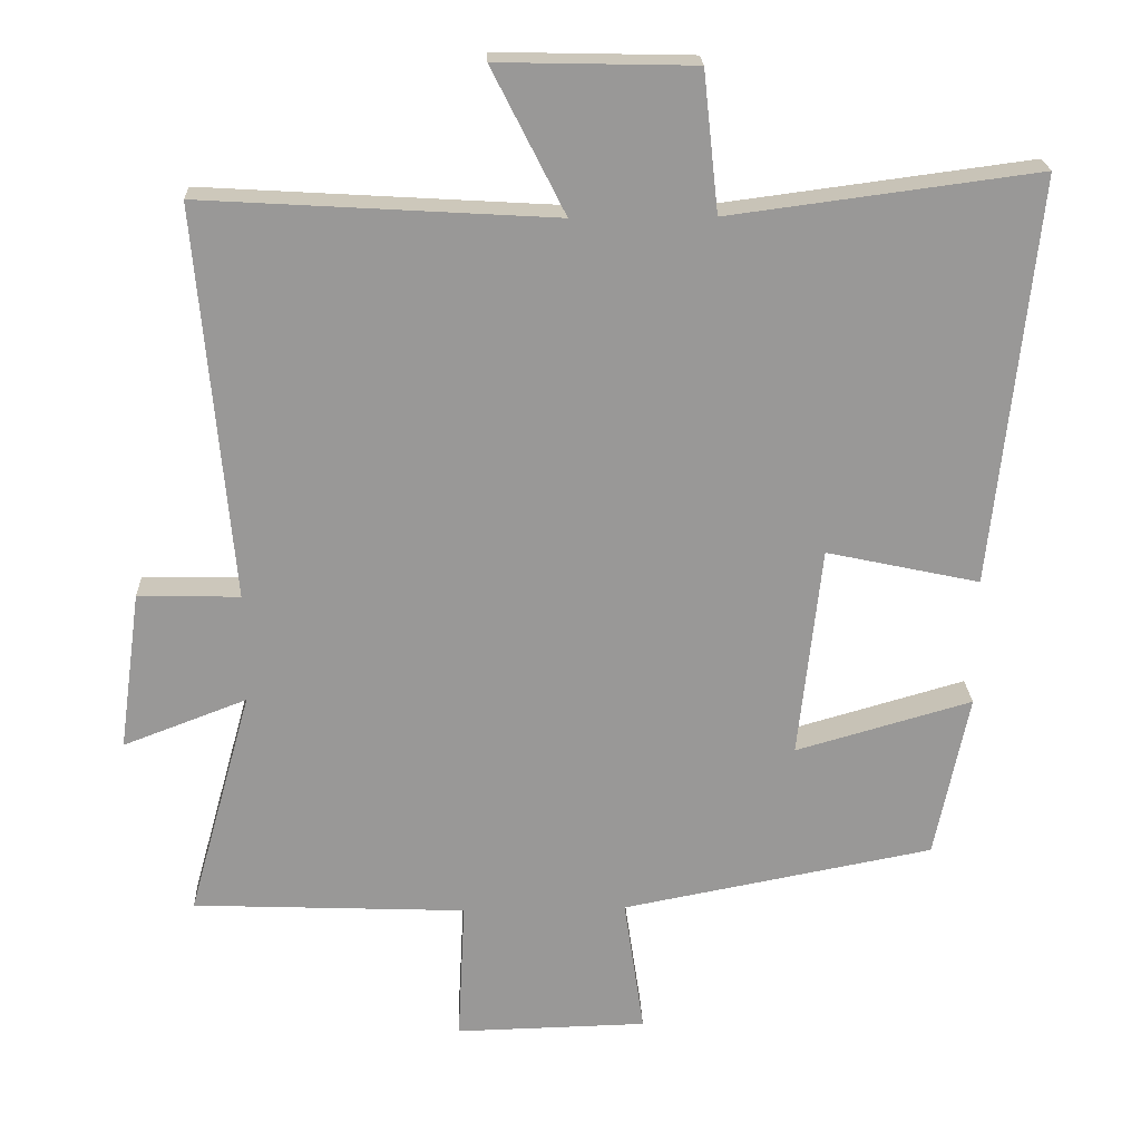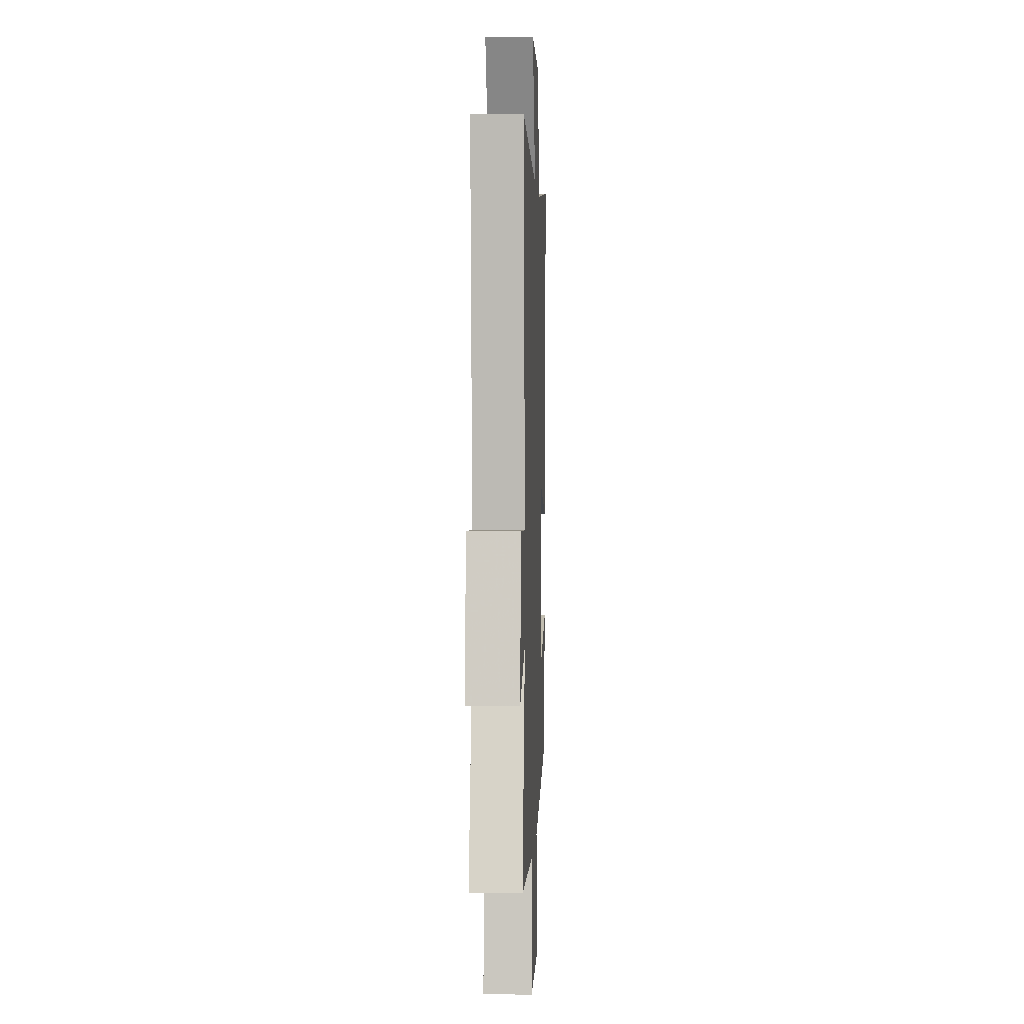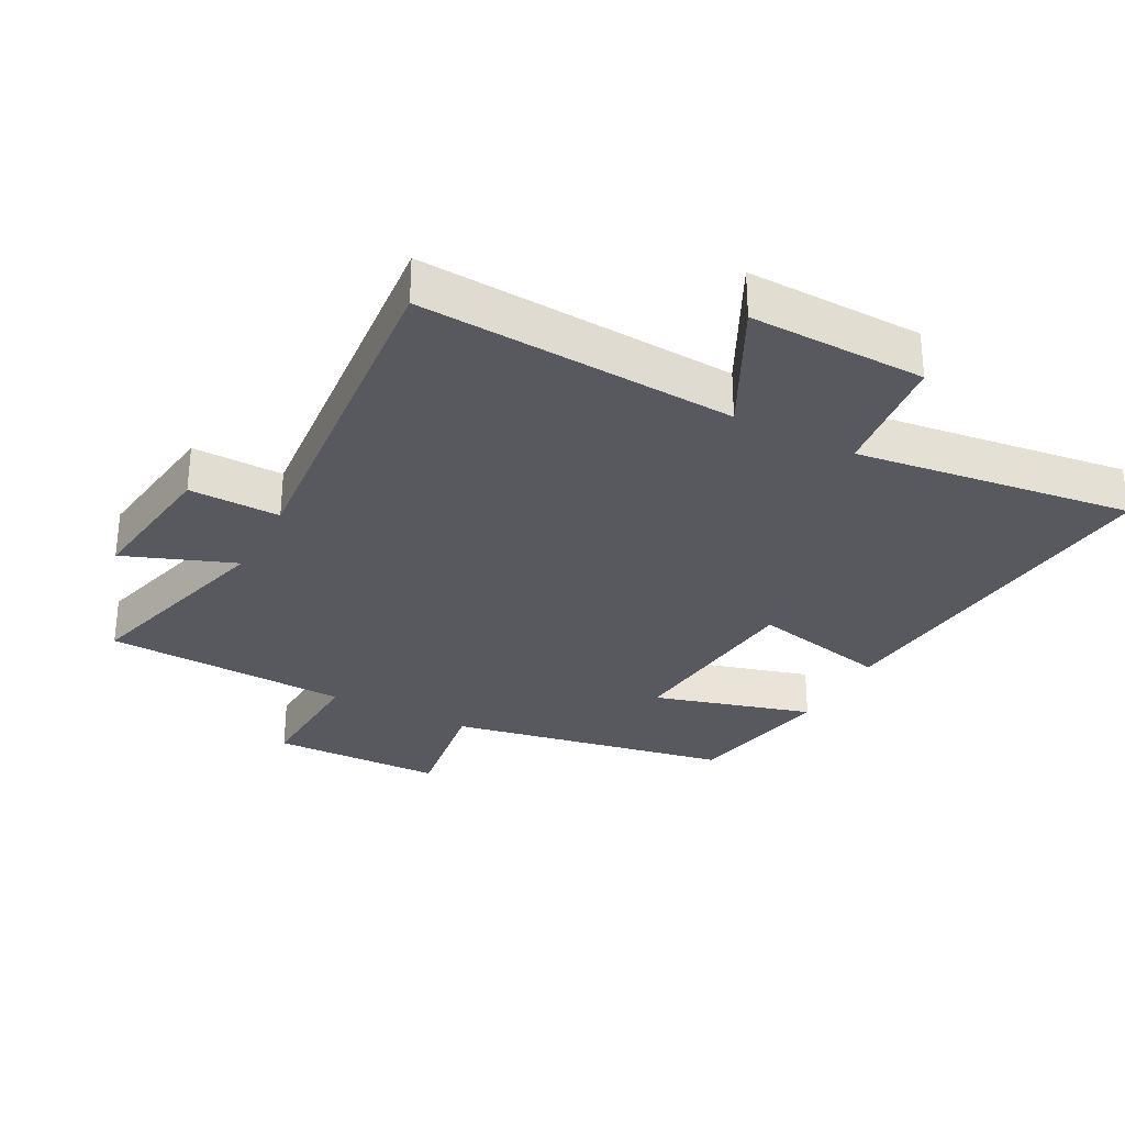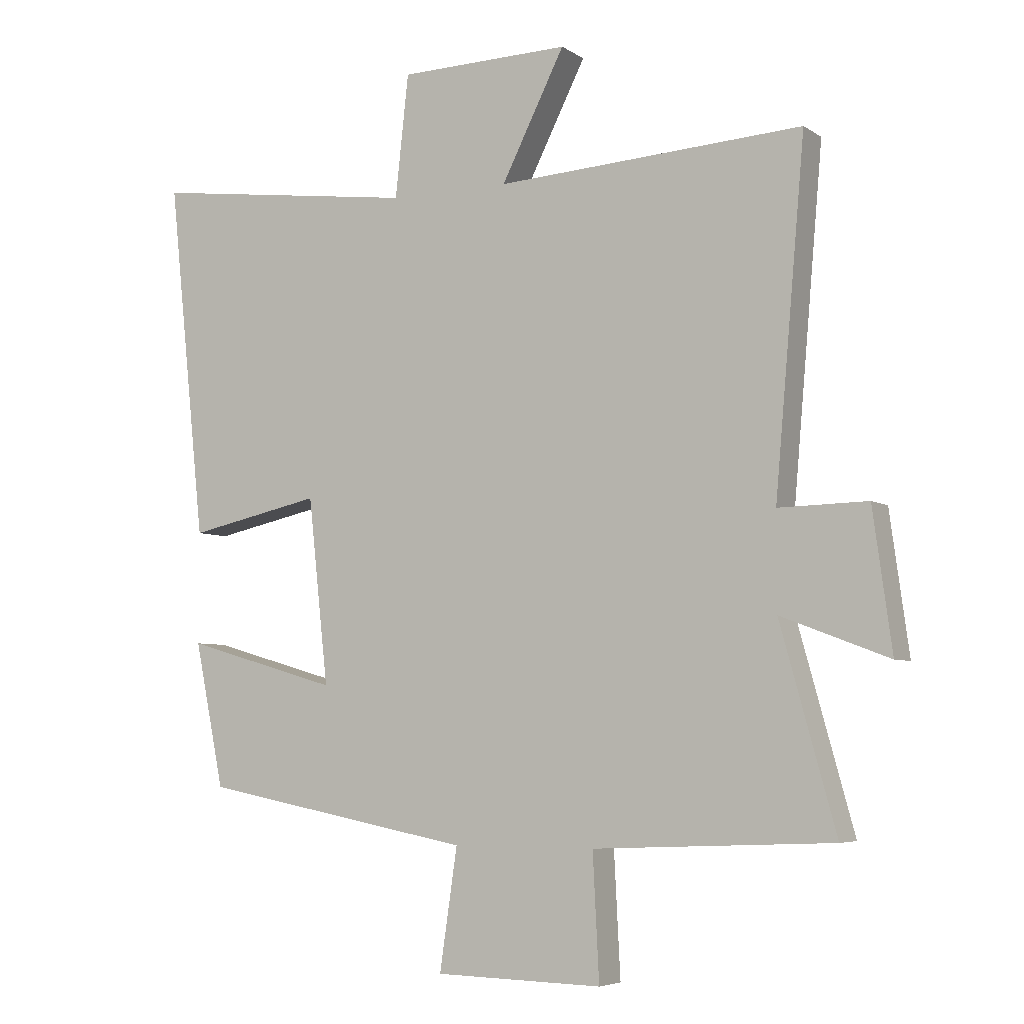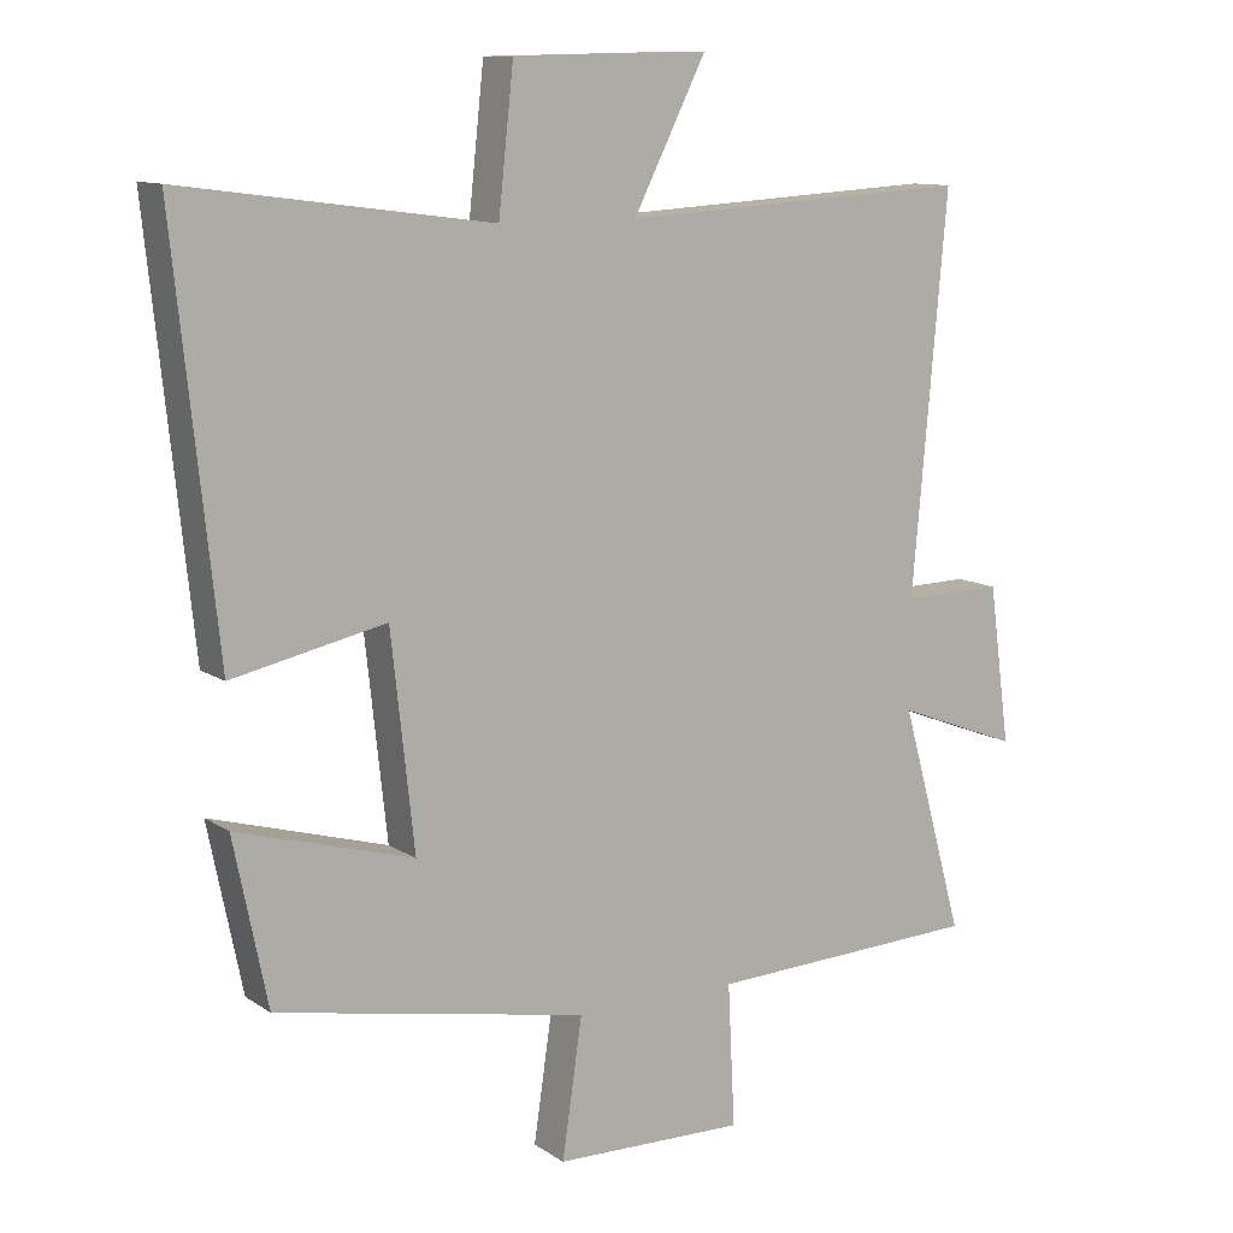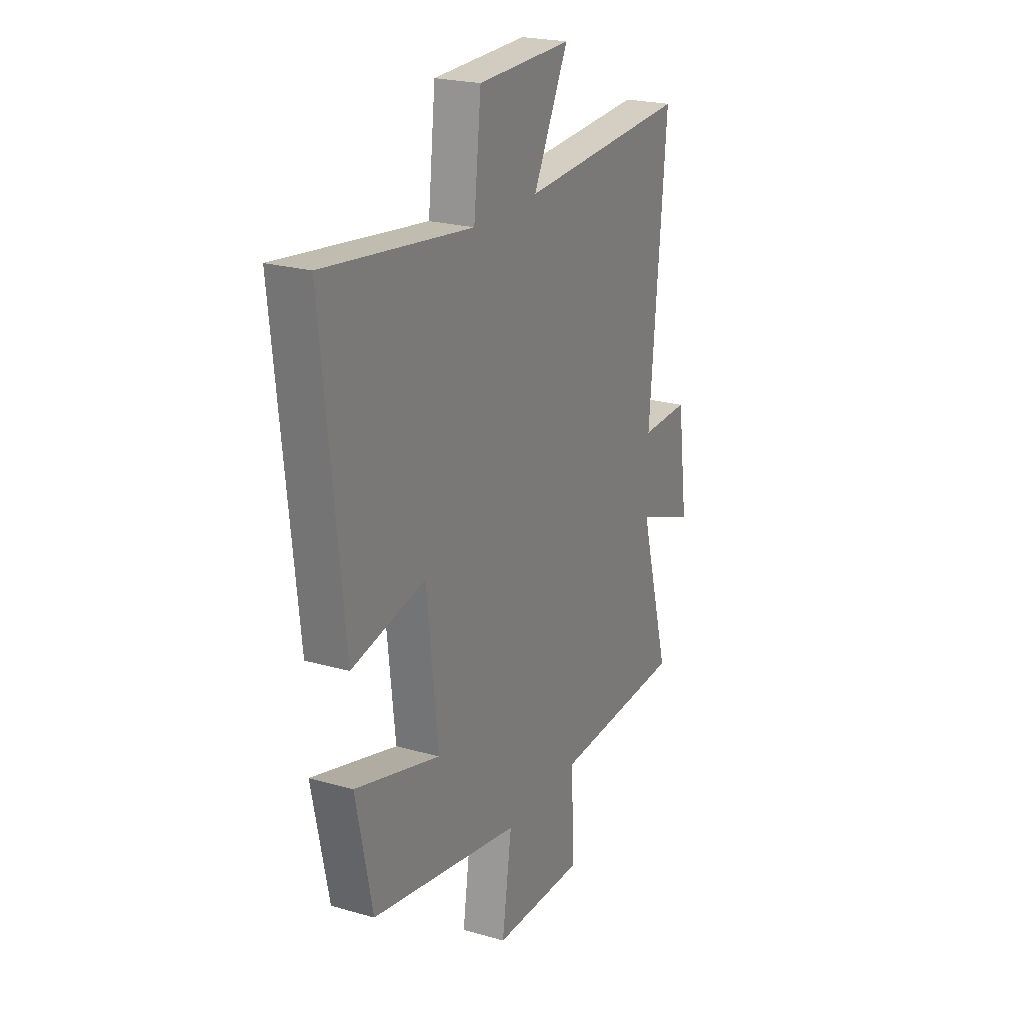
<metadata>
{"format":"obj","ext":"obj","renderer":"f3d","projection":"perspective","resolution":1024,"background":"white","views":[{"elev":21.5,"azim":-2.2,"up":"+Z"},{"elev":0.9,"azim":-87.7,"up":"+Z"},{"elev":-30.4,"azim":-27.8,"up":"+Y"},{"elev":-5.5,"azim":-151.4,"up":"+Z"},{"elev":11.0,"azim":147.3,"up":"+Z"},{"elev":22.8,"azim":116.2,"up":"+Z"}]}
</metadata>
<code>
v -0.548 0.07 0.529
v -0.06 0.07 0.5
v -0.161 0.07 0.7
v 0.111 0.07 0.694
v 0.132 0.07 0.5
v 0.56 0.07 0.556
v 0.5 0.07 -0.01
v 0.287 0.07 0.036
v 0.255 0.07 -0.258
v 0.5 0.07 -0.188
v 0.453 0.07 -0.417
v 0.02 0.07 -0.5
v 0.048 0.07 -0.691
v -0.218 0.07 -0.697
v -0.208 0.07 -0.5
v -0.588 0.07 -0.484
v -0.5 0.07 -0.168
v -0.671 0.07 -0.233
v -0.641 0.07 -0.013
v -0.5 0.07 -0.016
v -0.548 0 0.529
v -0.06 0 0.5
v -0.161 0 0.7
v 0.111 0 0.694
v 0.132 0 0.5
v 0.56 0 0.556
v 0.5 0 -0.01
v 0.287 0 0.036
v 0.255 0 -0.258
v 0.5 0 -0.188
v 0.453 0 -0.417
v 0.02 0 -0.5
v 0.048 0 -0.691
v -0.218 0 -0.697
v -0.208 0 -0.5
v -0.588 0 -0.484
v -0.5 0 -0.168
v -0.671 0 -0.233
v -0.641 0 -0.013
v -0.5 0 -0.016
f 17 18 19 20
f 15 16 17
f 15 17 20
f 12 13 14 15
f 9 10 11 12
f 8 9 12 15
f 5 6 7 8
f 5 8 15 20
f 2 3 4 5
f 20 1 2
f 2 5 20
f 40 39 38 37
f 37 36 35
f 40 37 35
f 35 34 33 32
f 32 31 30 29
f 35 32 29 28
f 28 27 26 25
f 40 35 28 25
f 25 24 23 22
f 22 21 40
f 40 25 22
f 1 21 22 2
f 2 22 23 3
f 3 23 24 4
f 4 24 25 5
f 5 25 26 6
f 6 26 27 7
f 7 27 28 8
f 8 28 29 9
f 9 29 30 10
f 10 30 31 11
f 11 31 32 12
f 12 32 33 13
f 13 33 34 14
f 14 34 35 15
f 15 35 36 16
f 16 36 37 17
f 17 37 38 18
f 18 38 39 19
f 19 39 40 20
f 20 40 21 1

</code>
